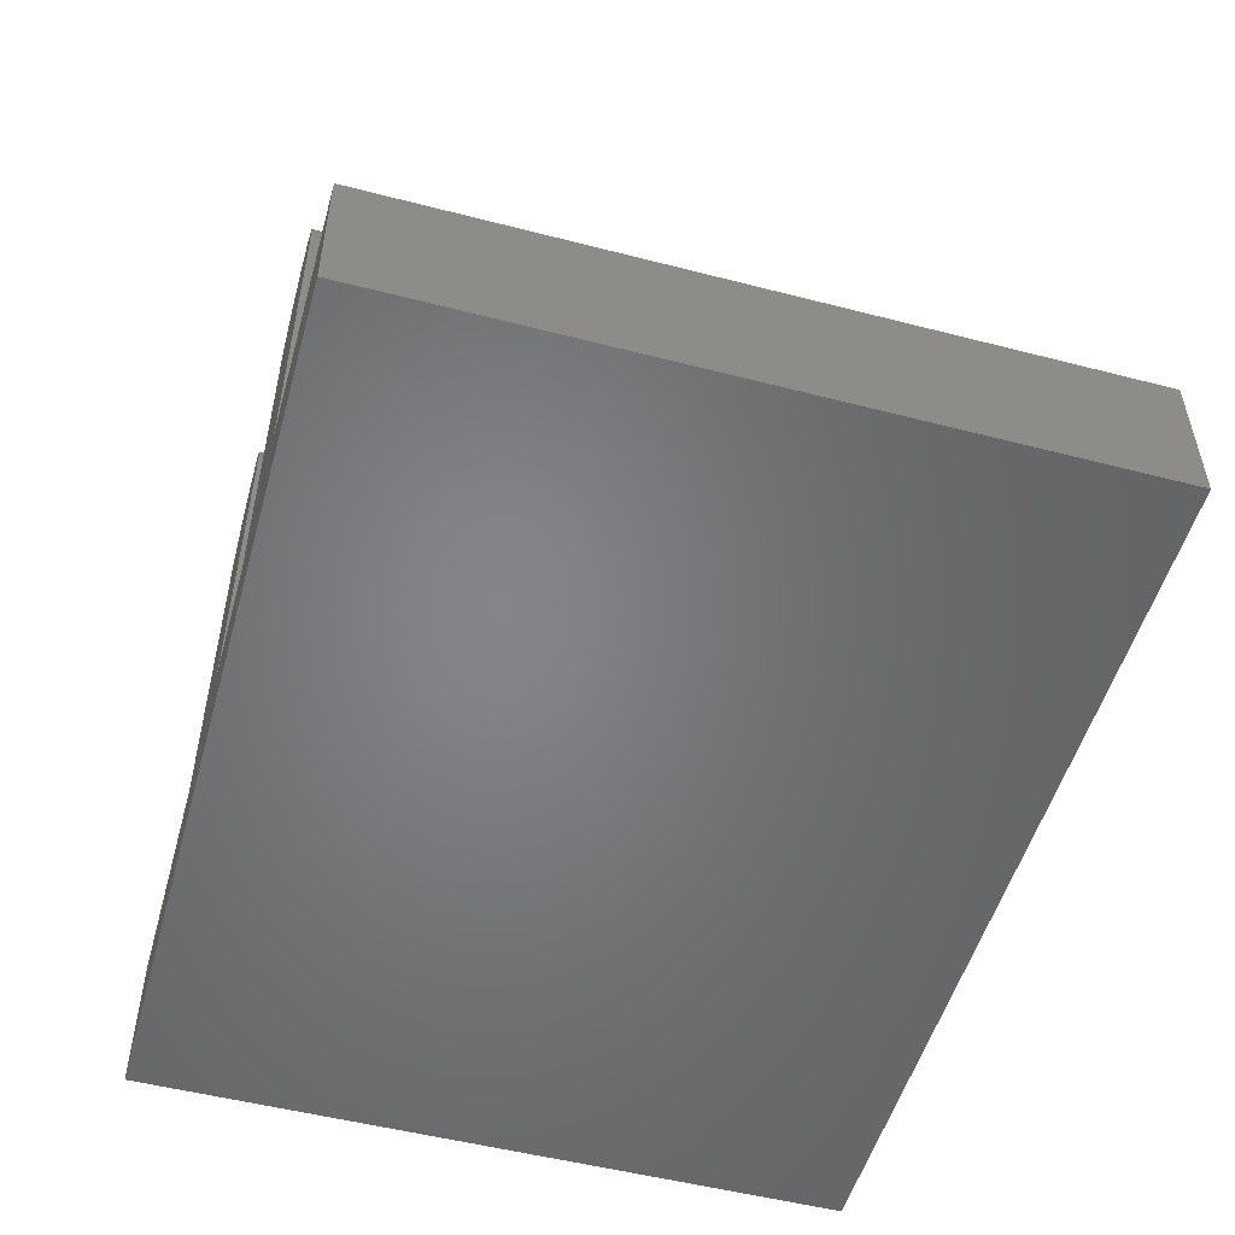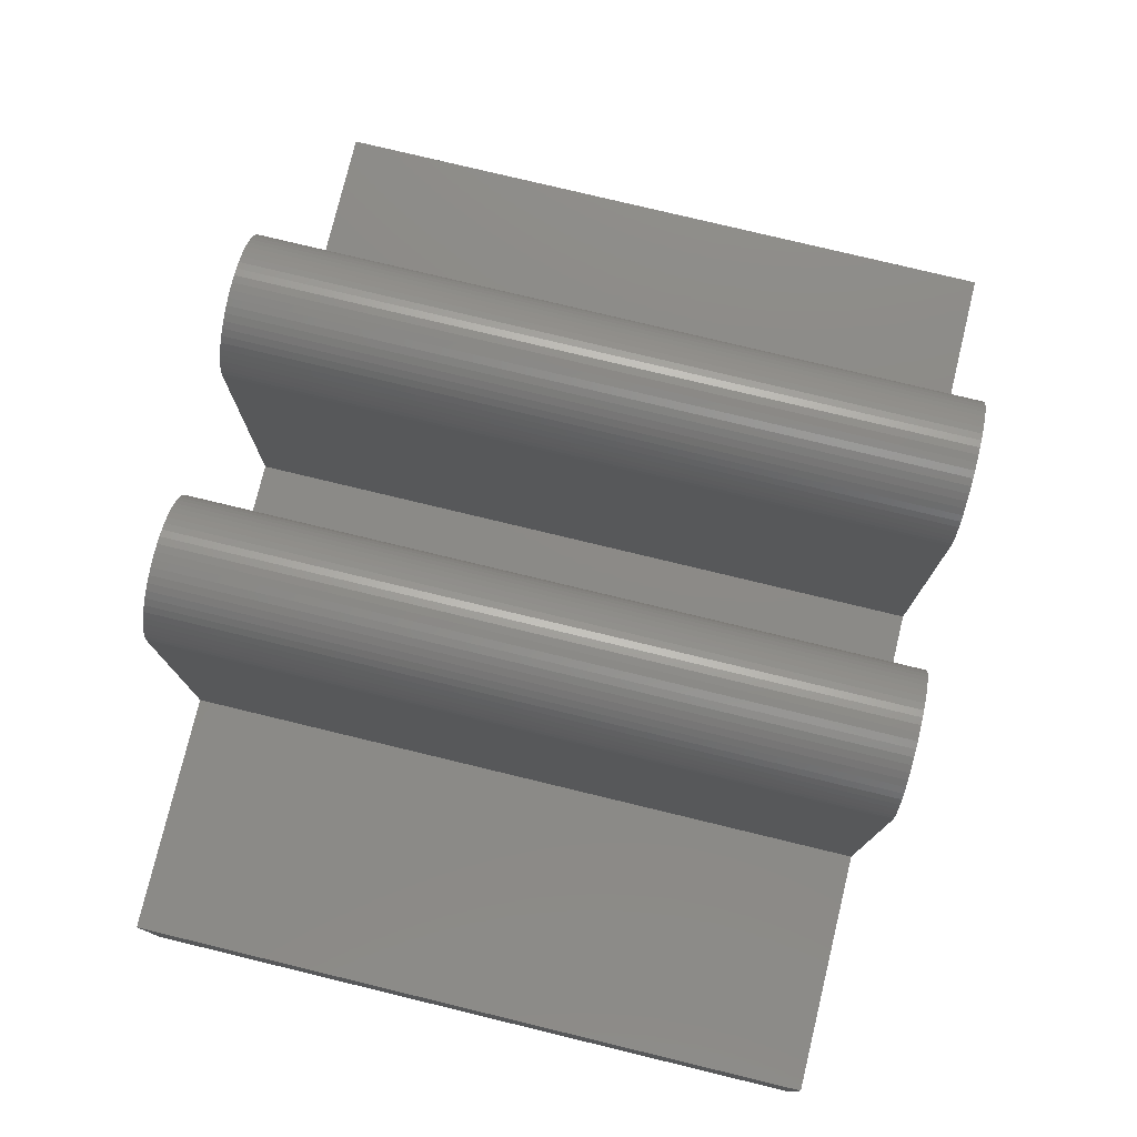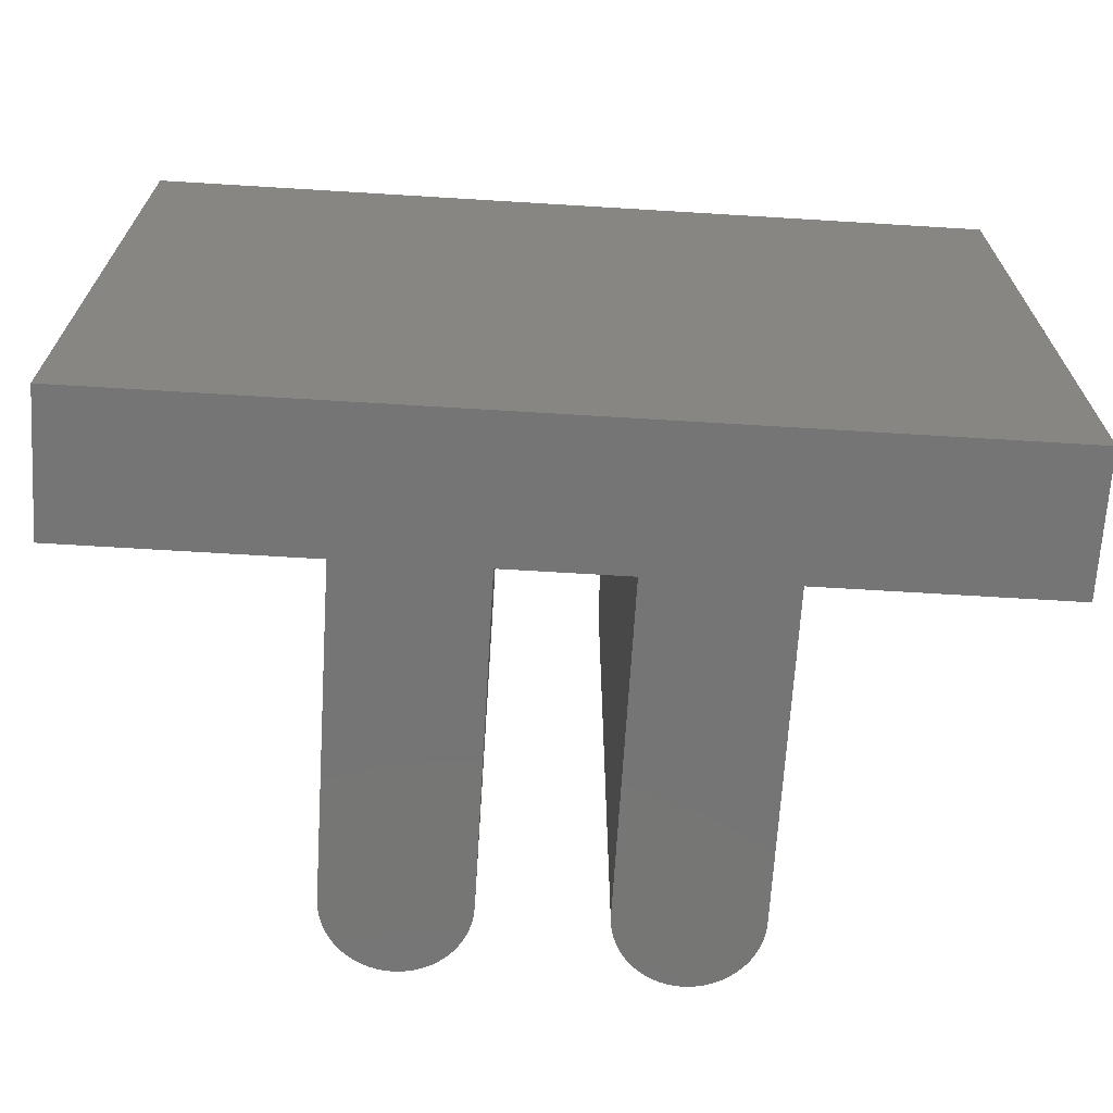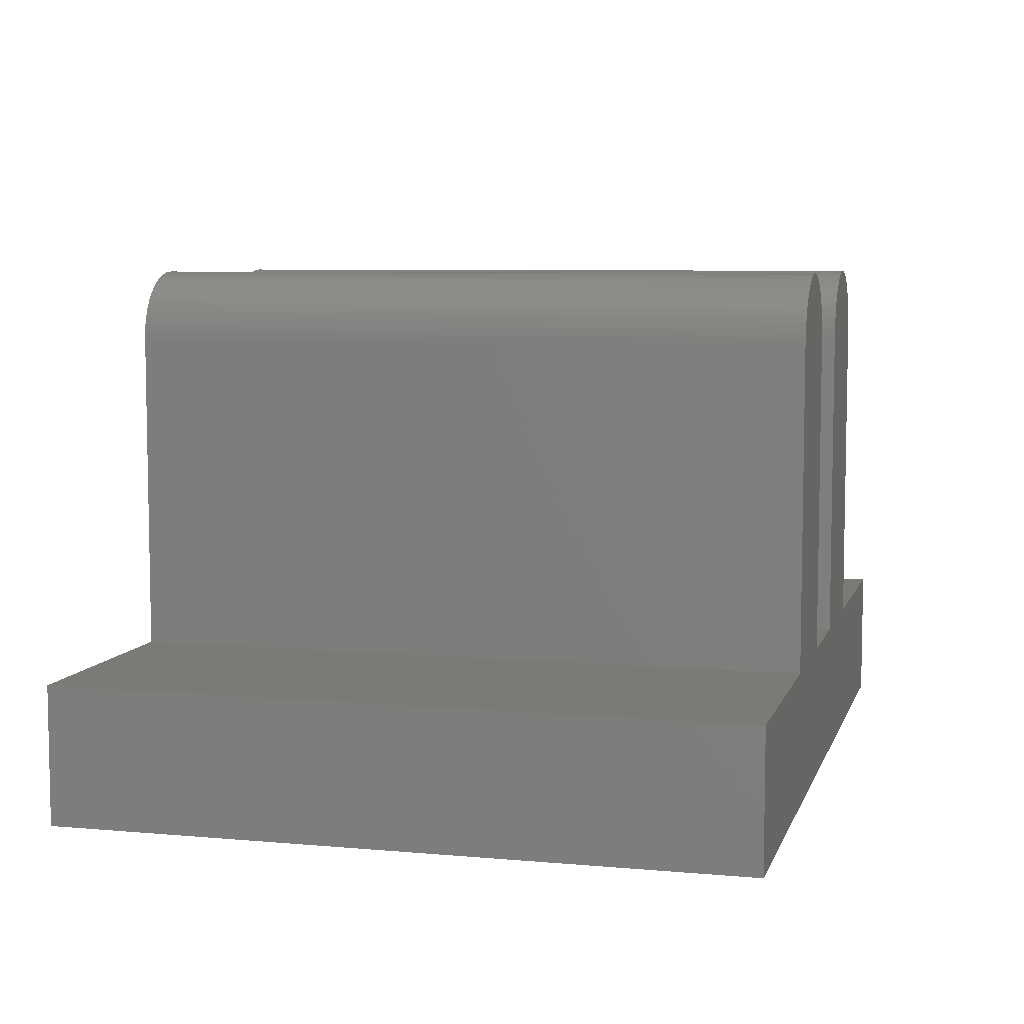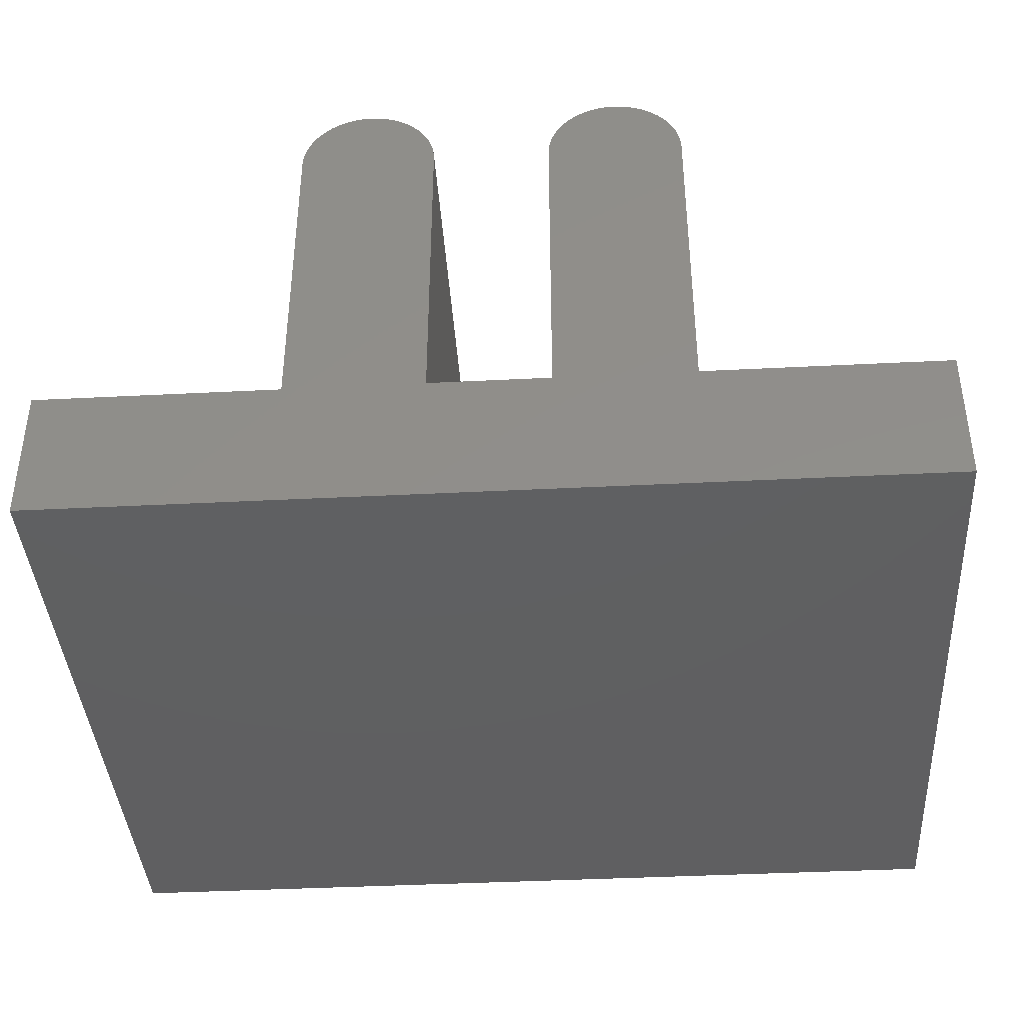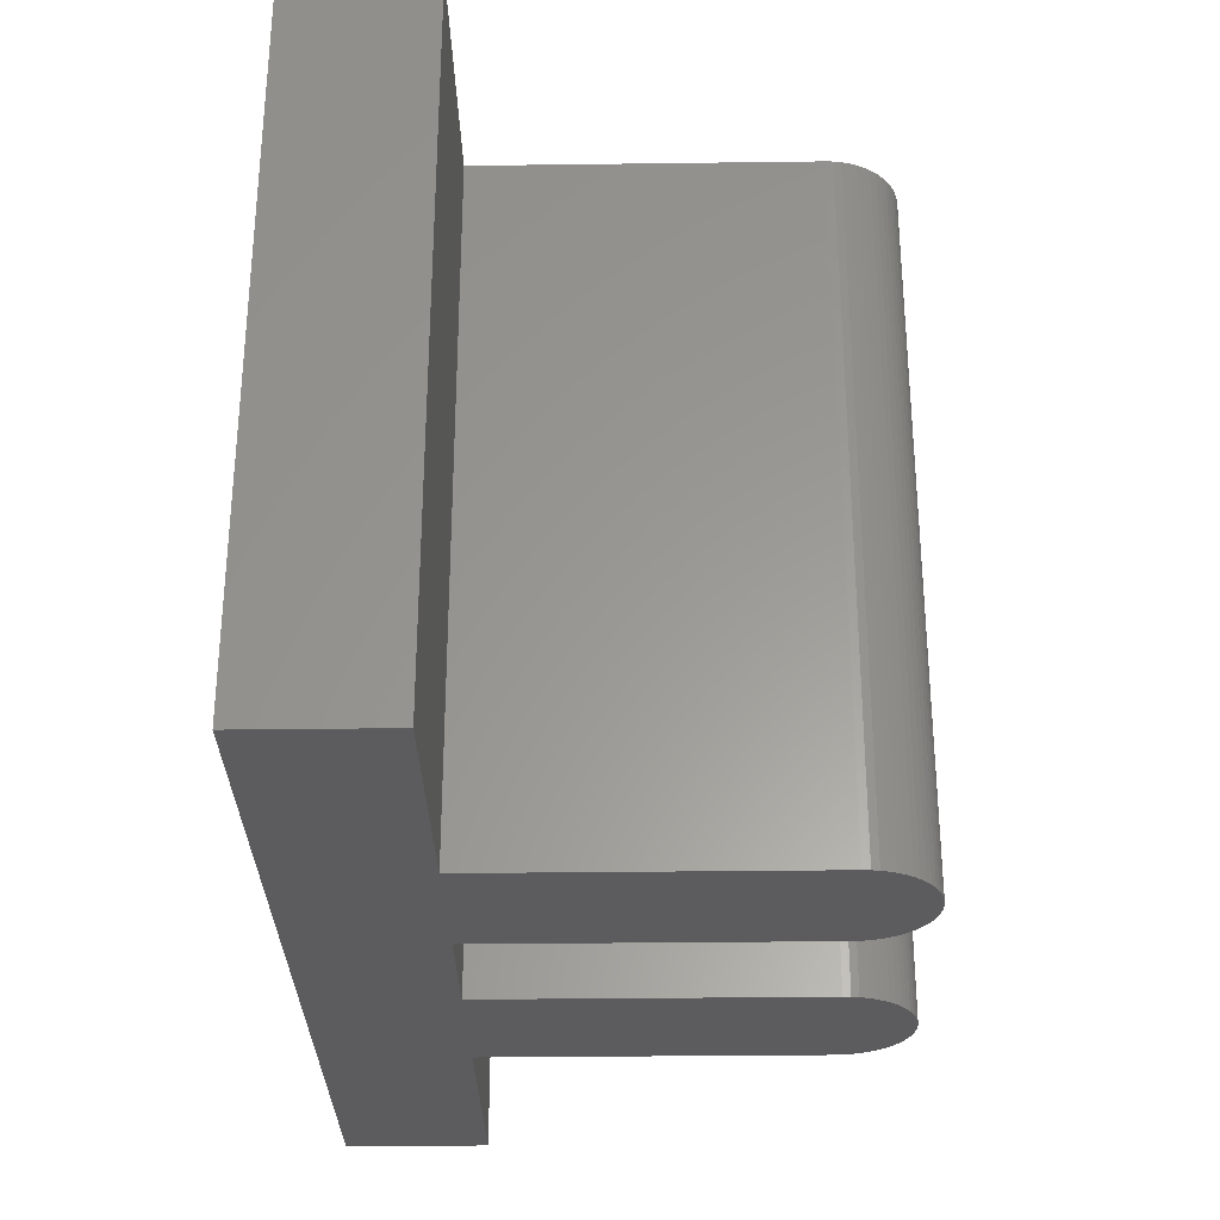
<metadata>
{"format":"stl","ext":"stl","renderer":"f3d","projection":"perspective","resolution":1024,"background":"white","views":[{"elev":-52.1,"azim":-105.6,"up":"+Z"},{"elev":77.3,"azim":103.6,"up":"+Z"},{"elev":-67.8,"azim":176.5,"up":"+Y"},{"elev":6.9,"azim":104.7,"up":"+Z"},{"elev":-40.0,"azim":3.6,"up":"+Z"},{"elev":-30.0,"azim":-88.9,"up":"+Y"}]}
</metadata>
<code>
# stl→obj: 140 verts, 276 faces
v -4.099 0 10.75
v -4.014 15 10.88
v -4.099 15 10.75
v -4.014 0 10.88
v -3.112 15 11.47
v -2.957 0 11.49
v -2.957 15 11.49
v -3.112 0 11.47
v -3.915 0 11
v -3.804 15 11.11
v -3.915 15 11
v -3.804 0 11.11
v -2.336 15 11.43
v -2.19 0 11.37
v -2.19 15 11.37
v -2.336 0 11.43
v -9.525 0 0
v -4.3 0 3
v -9.525 0 3
v -1.3 0 3
v 1.3 0 3
v 9.525 0 0
v 4.3 0 3
v 9.525 0 3
v -2.643 0 11.49
v -2.8 0 11.5
v -2.488 0 11.47
v -3.264 0 11.43
v -3.41 0 11.37
v -3.55 0 11.3
v -2.05 0 11.3
v -3.682 0 11.21
v -1.918 0 11.21
v -1.796 0 11.11
v -1.685 0 11
v -1.586 0 10.88
v -1.501 0 10.75
v -4.17 0 10.61
v -1.43 0 10.61
v -4.227 0 10.46
v -1.373 0 10.46
v -4.267 0 10.31
v -1.333 0 10.31
v -4.292 0 10.16
v -1.308 0 10.16
v -4.3 0 10
v -1.3 0 10
v 2.643 0 11.49
v 2.957 0 11.49
v 2.8 0 11.5
v 2.488 0 11.47
v 3.112 0 11.47
v 2.336 0 11.43
v 3.264 0 11.43
v 2.19 0 11.37
v 3.41 0 11.37
v 2.05 0 11.3
v 3.55 0 11.3
v 1.918 0 11.21
v 3.682 0 11.21
v 1.796 0 11.11
v 3.804 0 11.11
v 1.685 0 11
v 3.915 0 11
v 1.586 0 10.88
v 4.014 0 10.88
v 1.501 0 10.75
v 4.099 0 10.75
v 1.43 0 10.61
v 4.17 0 10.61
v 1.373 0 10.46
v 4.227 0 10.46
v 1.333 0 10.31
v 4.267 0 10.31
v 1.308 0 10.16
v 4.292 0 10.16
v 1.3 0 10
v 4.3 0 10
v -1.918 15 11.21
v -1.796 15 11.11
v -2.05 15 11.3
v -4.267 15 10.31
v -4.292 15 10.16
v -1.333 15 10.31
v -1.373 15 10.46
v -2.8 15 11.5
v -2.643 15 11.49
v -2.488 15 11.47
v -1.308 15 10.16
v -4.17 15 10.61
v -4.227 15 10.46
v -1.43 15 10.61
v -1.501 15 10.75
v -3.55 15 11.3
v -3.41 15 11.37
v -1.3 15 10
v -3.264 15 11.43
v -1.586 15 10.88
v -1.685 15 11
v -4.3 15 10
v -3.682 15 11.21
v 9.525 15 0
v 4.3 15 3
v 9.525 15 3
v 1.3 15 3
v -1.3 15 3
v -9.525 15 0
v -4.3 15 3
v -9.525 15 3
v 2.957 15 11.49
v 2.643 15 11.49
v 2.8 15 11.5
v 3.112 15 11.47
v 2.488 15 11.47
v 3.264 15 11.43
v 2.336 15 11.43
v 3.41 15 11.37
v 2.19 15 11.37
v 3.55 15 11.3
v 2.05 15 11.3
v 3.682 15 11.21
v 1.918 15 11.21
v 3.804 15 11.11
v 1.796 15 11.11
v 3.915 15 11
v 1.685 15 11
v 4.014 15 10.88
v 1.586 15 10.88
v 4.099 15 10.75
v 1.501 15 10.75
v 4.17 15 10.61
v 1.43 15 10.61
v 4.227 15 10.46
v 1.373 15 10.46
v 4.267 15 10.31
v 1.333 15 10.31
v 4.292 15 10.16
v 1.308 15 10.16
v 4.3 15 10
v 1.3 15 10
f 1 2 3
f 2 1 4
f 5 6 7
f 6 5 8
f 9 10 11
f 10 9 12
f 13 14 15
f 14 13 16
f 17 18 19
f 18 17 20
f 20 17 21
f 22 21 17
f 21 22 23
f 23 22 24
f 6 25 26
f 8 25 6
f 8 27 25
f 28 27 8
f 28 16 27
f 29 16 28
f 29 14 16
f 30 14 29
f 30 31 14
f 32 31 30
f 32 33 31
f 12 33 32
f 12 34 33
f 9 34 12
f 9 35 34
f 4 35 9
f 4 36 35
f 1 36 4
f 1 37 36
f 38 37 1
f 38 39 37
f 40 39 38
f 40 41 39
f 42 41 40
f 42 43 41
f 44 43 42
f 44 45 43
f 46 45 44
f 46 47 45
f 18 47 46
f 47 18 20
f 48 49 50
f 51 49 48
f 51 52 49
f 53 52 51
f 53 54 52
f 55 54 53
f 55 56 54
f 57 56 55
f 57 58 56
f 59 58 57
f 59 60 58
f 61 60 59
f 61 62 60
f 63 62 61
f 63 64 62
f 65 64 63
f 65 66 64
f 67 66 65
f 67 68 66
f 69 68 67
f 69 70 68
f 71 70 69
f 71 72 70
f 73 72 71
f 73 74 72
f 75 74 73
f 75 76 74
f 77 76 75
f 77 78 76
f 21 78 77
f 78 21 23
f 79 34 80
f 34 79 33
f 81 33 79
f 33 81 31
f 44 82 83
f 82 44 42
f 41 84 85
f 84 41 43
f 15 31 81
f 31 15 14
f 86 25 87
f 25 86 26
f 88 16 13
f 16 88 27
f 43 89 84
f 89 43 45
f 40 90 91
f 90 40 38
f 37 92 93
f 92 37 39
f 42 91 82
f 91 42 40
f 94 29 95
f 29 94 30
f 38 3 90
f 3 38 1
f 45 96 89
f 96 45 47
f 97 8 5
f 8 97 28
f 87 27 88
f 27 87 25
f 35 98 99
f 98 35 36
f 36 93 98
f 93 36 37
f 34 99 80
f 99 34 35
f 7 26 86
f 26 7 6
f 46 83 100
f 83 46 44
f 4 11 2
f 11 4 9
f 10 32 101
f 32 10 12
f 39 85 92
f 85 39 41
f 101 30 94
f 30 101 32
f 95 28 97
f 28 95 29
f 102 103 104
f 103 102 105
f 105 102 106
f 107 106 102
f 106 107 108
f 108 107 109
f 110 111 112
f 113 111 110
f 113 114 111
f 115 114 113
f 115 116 114
f 117 116 115
f 117 118 116
f 119 118 117
f 119 120 118
f 121 120 119
f 121 122 120
f 123 122 121
f 123 124 122
f 125 124 123
f 125 126 124
f 127 126 125
f 127 128 126
f 129 128 127
f 129 130 128
f 131 130 129
f 131 132 130
f 133 132 131
f 133 134 132
f 135 134 133
f 135 136 134
f 137 136 135
f 137 138 136
f 139 138 137
f 139 140 138
f 103 140 139
f 140 103 105
f 87 7 86
f 88 7 87
f 88 5 7
f 13 5 88
f 13 97 5
f 15 97 13
f 15 95 97
f 81 95 15
f 81 94 95
f 79 94 81
f 79 101 94
f 80 101 79
f 80 10 101
f 99 10 80
f 99 11 10
f 98 11 99
f 98 2 11
f 93 2 98
f 93 3 2
f 92 3 93
f 92 90 3
f 85 90 92
f 85 91 90
f 84 91 85
f 84 82 91
f 89 82 84
f 89 83 82
f 96 83 89
f 96 100 83
f 106 100 96
f 100 106 108
f 47 106 96
f 106 47 20
f 103 24 104
f 24 103 23
f 106 21 105
f 21 106 20
f 109 18 108
f 18 109 19
f 18 100 108
f 100 18 46
f 67 128 130
f 128 67 65
f 114 48 111
f 48 114 51
f 63 124 126
f 124 63 61
f 115 56 117
f 56 115 54
f 121 62 123
f 62 121 60
f 119 60 121
f 60 119 58
f 75 136 138
f 136 75 73
f 72 135 133
f 135 72 74
f 117 58 119
f 58 117 56
f 112 49 110
f 49 112 50
f 113 54 115
f 54 113 52
f 74 137 135
f 137 74 76
f 71 132 134
f 132 71 69
f 68 131 129
f 131 68 70
f 73 134 136
f 134 73 71
f 120 55 118
f 55 120 57
f 69 130 132
f 130 69 67
f 76 139 137
f 139 76 78
f 116 51 114
f 51 116 53
f 110 52 113
f 52 110 49
f 64 127 125
f 127 64 66
f 66 129 127
f 129 66 68
f 62 125 123
f 125 62 64
f 111 50 112
f 50 111 48
f 77 138 140
f 138 77 75
f 65 126 128
f 126 65 63
f 124 59 122
f 59 124 61
f 70 133 131
f 133 70 72
f 122 57 120
f 57 122 59
f 118 53 116
f 53 118 55
f 78 103 139
f 103 78 23
f 21 140 105
f 140 21 77
f 24 102 104
f 102 24 22
f 17 102 22
f 102 17 107
f 17 109 107
f 109 17 19

</code>
